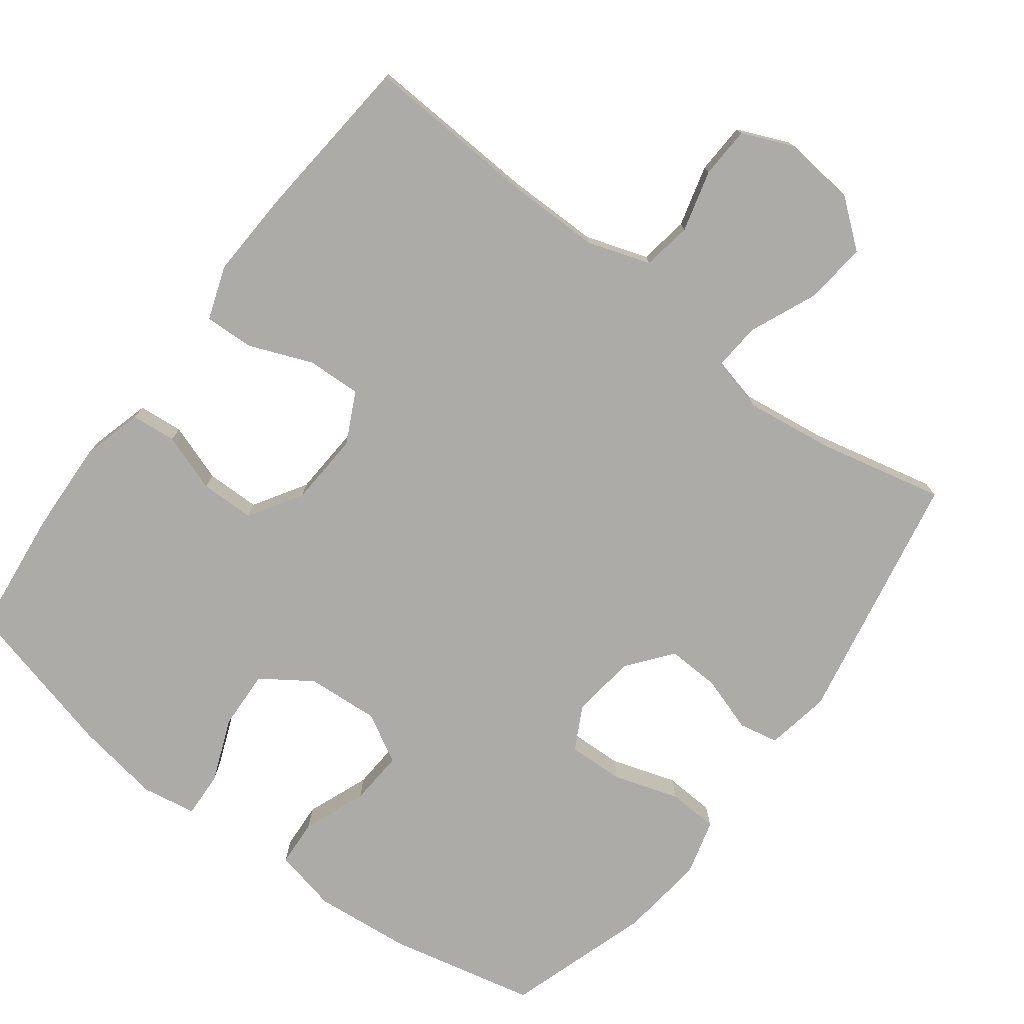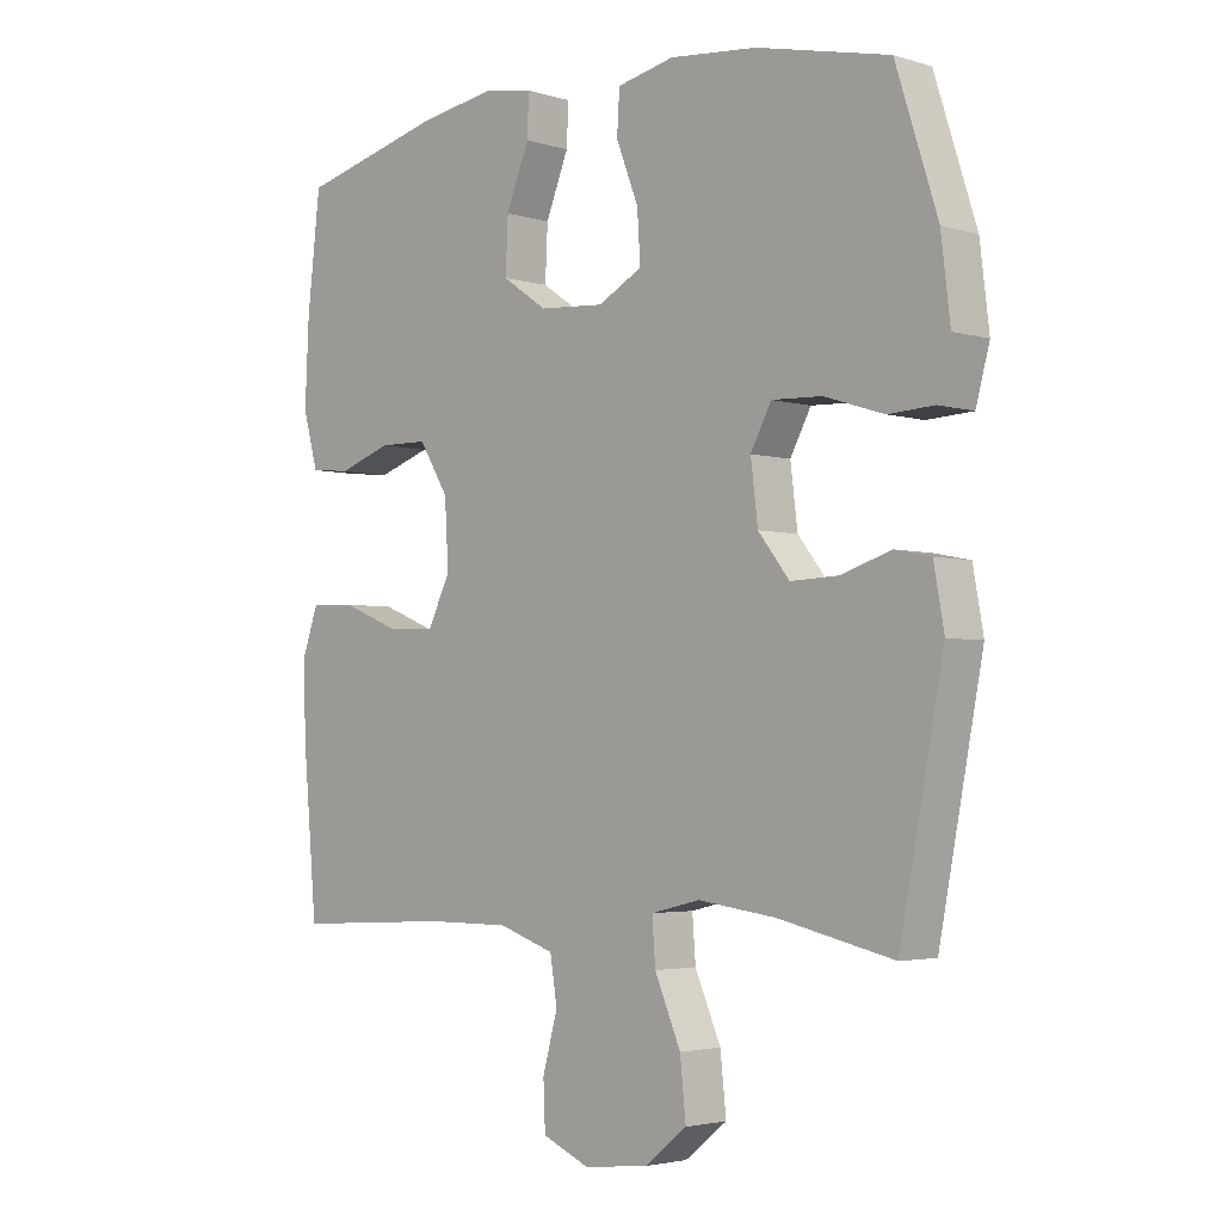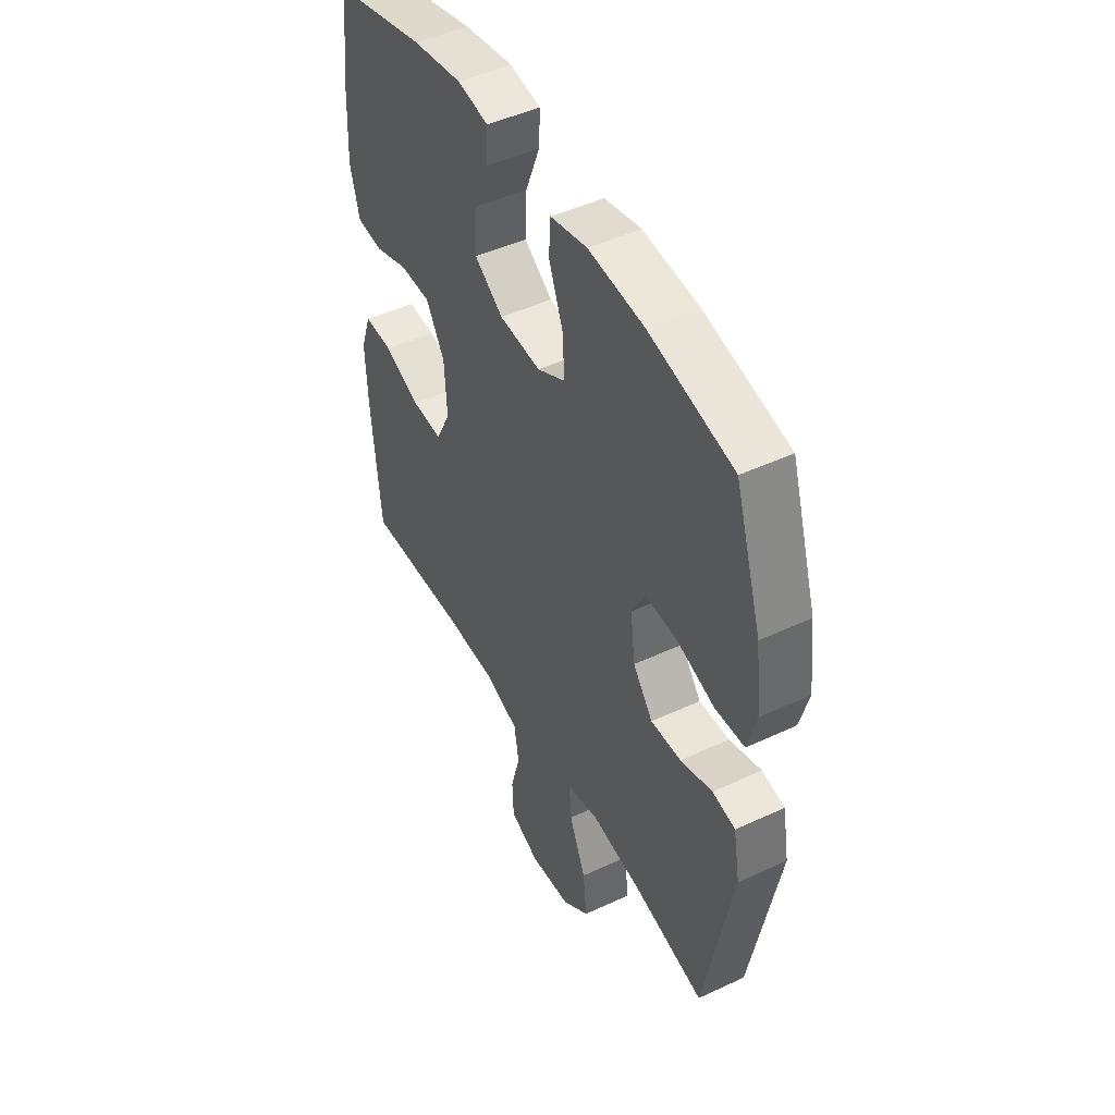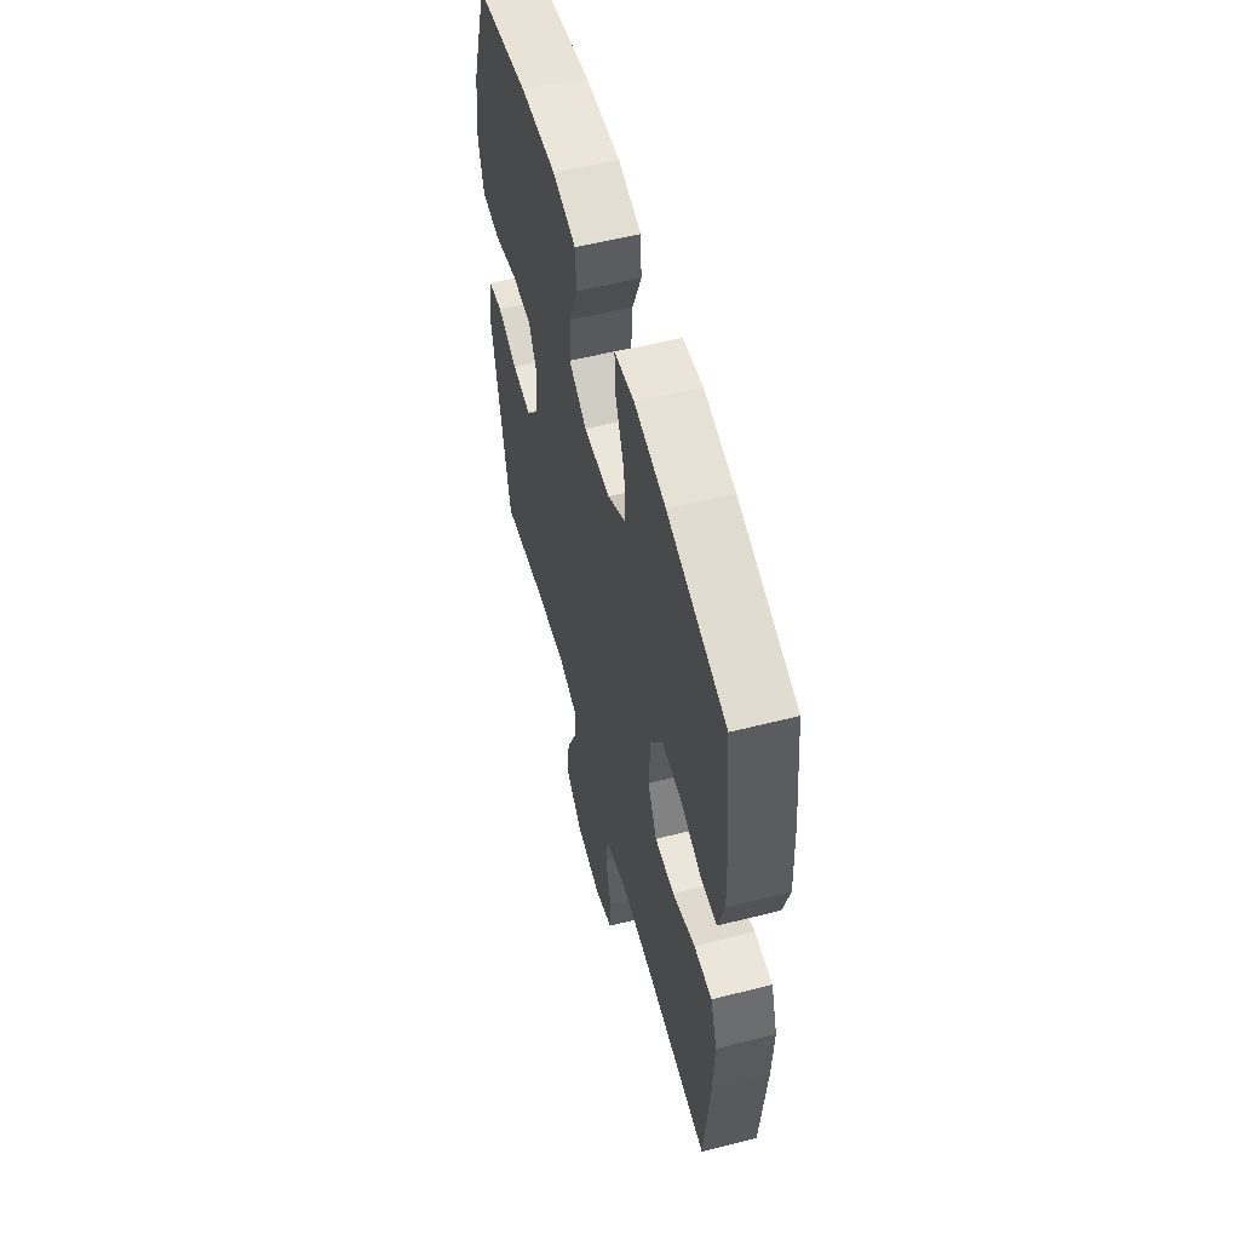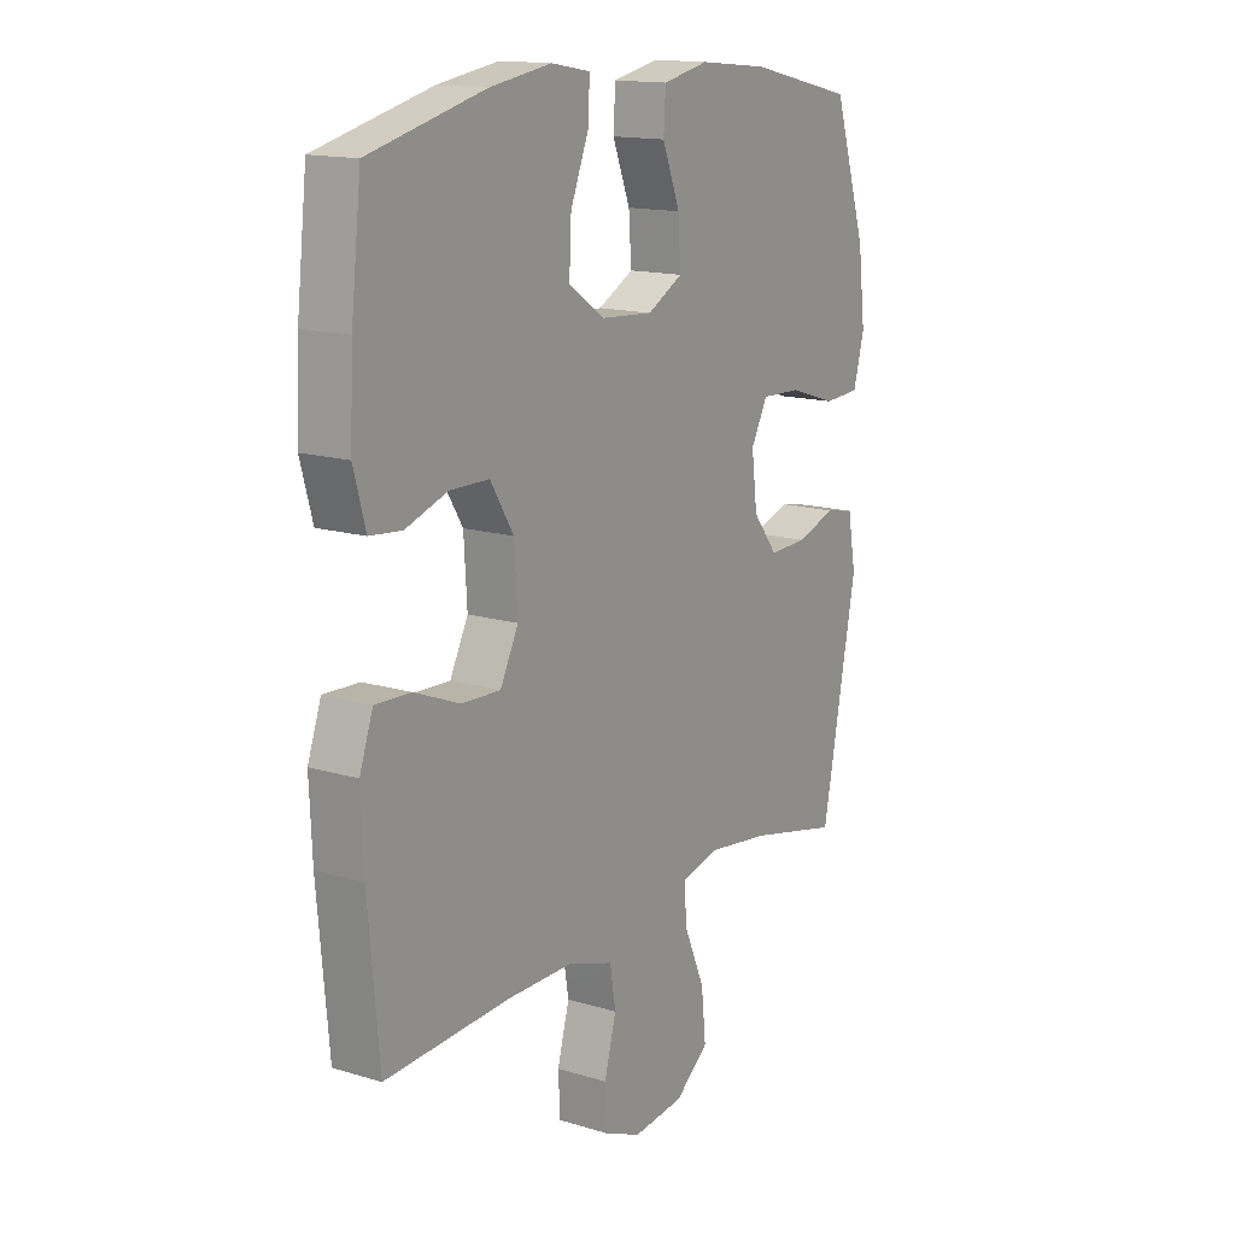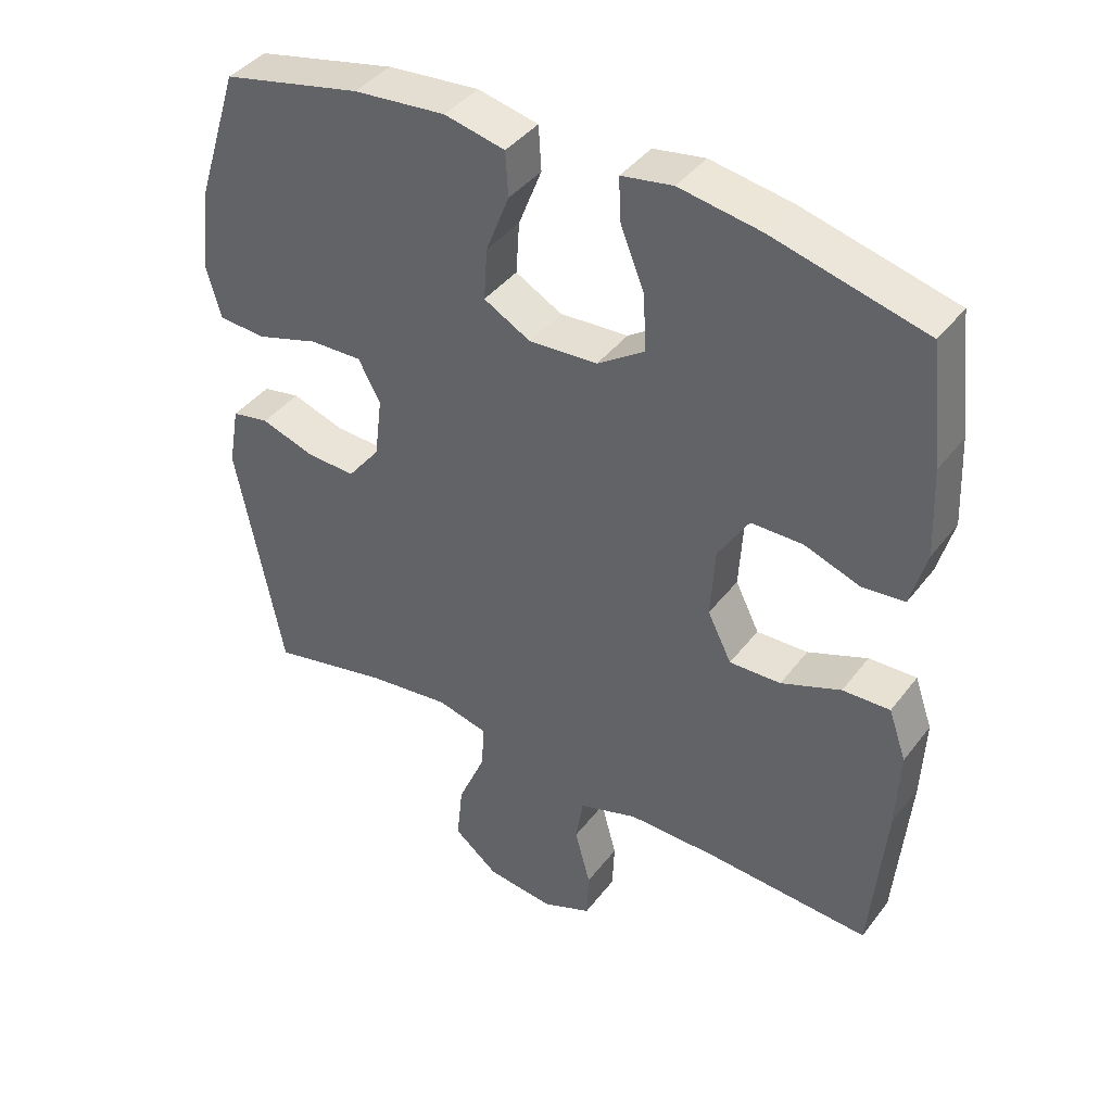
<metadata>
{"format":"obj","ext":"obj","renderer":"f3d","projection":"perspective","resolution":1024,"background":"white","views":[{"elev":-76.3,"azim":142.9,"up":"+Y"},{"elev":-3.2,"azim":-135.4,"up":"+Z"},{"elev":47.2,"azim":-117.8,"up":"+Z"},{"elev":56.7,"azim":75.2,"up":"+Z"},{"elev":15.0,"azim":123.0,"up":"+Z"},{"elev":41.2,"azim":34.0,"up":"+Z"}]}
</metadata>
<code>
v -0.5 0.07 -0.5
v -0.567 0.07 -0.15
v -0.551 0.07 -0.061
v -0.496 0.07 -0.05
v -0.419 0.07 -0.075
v -0.346 0.07 -0.078
v -0.298 0.07 -0.017
v -0.287 0.07 0.072
v -0.319 0.07 0.132
v -0.396 0.07 0.129
v -0.487 0.07 0.1
v -0.557 0.07 0.104
v -0.578 0.07 0.182
v -0.564 0.07 0.3
v -0.5 0.07 0.5
v -0.297 0.07 0.546
v -0.163 0.07 0.559
v -0.075 0.07 0.54
v -0.071 0.07 0.475
v -0.105 0.07 0.388
v -0.11 0.07 0.312
v -0.042 0.07 0.275
v 0.058 0.07 0.282
v 0.127 0.07 0.329
v 0.123 0.07 0.411
v 0.088 0.07 0.499
v 0.085 0.07 0.562
v 0.16 0.07 0.575
v 0.278 0.07 0.556
v 0.5 0.07 0.5
v 0.52 0.07 0.325
v 0.526 0.07 0.197
v 0.503 0.07 0.113
v 0.441 0.07 0.107
v 0.36 0.07 0.135
v 0.285 0.07 0.134
v 0.24 0.07 0.061
v 0.234 0.07 -0.041
v 0.269 0.07 -0.111
v 0.344 0.07 -0.108
v 0.431 0.07 -0.073
v 0.5 0.07 -0.07
v 0.526 0.07 -0.144
v 0.521 0.07 -0.262
v 0.5 0.07 -0.5
v 0.258 0.07 -0.487
v 0.13 0.07 -0.487
v 0.044 0.07 -0.516
v 0.033 0.07 -0.584
v 0.056 0.07 -0.669
v 0.053 0.07 -0.74
v -0.019 0.07 -0.771
v -0.118 0.07 -0.76
v -0.183 0.07 -0.708
v -0.174 0.07 -0.622
v -0.134 0.07 -0.529
v -0.129 0.07 -0.462
v -0.204 0.07 -0.444
v -0.324 0.07 -0.46
v -0.5 0 -0.5
v -0.567 0 -0.15
v -0.551 0 -0.061
v -0.496 0 -0.05
v -0.419 0 -0.075
v -0.346 0 -0.078
v -0.298 0 -0.017
v -0.287 0 0.072
v -0.319 0 0.132
v -0.396 0 0.129
v -0.487 0 0.1
v -0.557 0 0.104
v -0.578 0 0.182
v -0.564 0 0.3
v -0.5 0 0.5
v -0.297 0 0.546
v -0.163 0 0.559
v -0.075 0 0.54
v -0.071 0 0.475
v -0.105 0 0.388
v -0.11 0 0.312
v -0.042 0 0.275
v 0.058 0 0.282
v 0.127 0 0.329
v 0.123 0 0.411
v 0.088 0 0.499
v 0.085 0 0.562
v 0.16 0 0.575
v 0.278 0 0.556
v 0.5 0 0.5
v 0.52 0 0.325
v 0.526 0 0.197
v 0.503 0 0.113
v 0.441 0 0.107
v 0.36 0 0.135
v 0.285 0 0.134
v 0.24 0 0.061
v 0.234 0 -0.041
v 0.269 0 -0.111
v 0.344 0 -0.108
v 0.431 0 -0.073
v 0.5 0 -0.07
v 0.526 0 -0.144
v 0.521 0 -0.262
v 0.5 0 -0.5
v 0.258 0 -0.487
v 0.13 0 -0.487
v 0.044 0 -0.516
v 0.033 0 -0.584
v 0.056 0 -0.669
v 0.053 0 -0.74
v -0.019 0 -0.771
v -0.118 0 -0.76
v -0.183 0 -0.708
v -0.174 0 -0.622
v -0.134 0 -0.529
v -0.129 0 -0.462
v -0.204 0 -0.444
v -0.324 0 -0.46
f 54 55 56
f 53 54 56
f 52 53 56
f 51 52 56
f 50 51 56
f 49 50 56
f 48 49 56 57
f 47 48 57
f 46 47 57 58
f 45 46 58
f 44 45 58
f 43 44 58
f 42 43 58
f 41 42 58
f 40 41 58
f 33 34 35
f 32 33 35
f 31 32 35
f 30 31 35
f 29 30 35
f 28 29 35
f 27 28 35
f 26 27 35
f 25 26 35
f 24 25 35 36
f 23 24 36 37
f 18 19 20
f 17 18 20
f 16 17 20
f 15 16 20
f 14 15 20
f 13 14 20
f 12 13 20
f 11 12 20
f 10 11 20
f 9 10 20 21
f 8 9 21 22
f 3 4 5
f 2 3 5
f 1 2 5
f 59 1 5
f 59 5 6
f 39 40 58 59
f 59 6 7
f 39 59 7
f 38 39 7
f 23 37 38
f 22 23 38
f 8 22 38
f 7 8 38
f 115 114 113
f 115 113 112
f 115 112 111
f 115 111 110
f 115 110 109
f 115 109 108
f 116 115 108 107
f 116 107 106
f 117 116 106 105
f 117 105 104
f 117 104 103
f 117 103 102
f 117 102 101
f 117 101 100
f 117 100 99
f 94 93 92
f 94 92 91
f 94 91 90
f 94 90 89
f 94 89 88
f 94 88 87
f 94 87 86
f 94 86 85
f 94 85 84
f 95 94 84 83
f 96 95 83 82
f 79 78 77
f 79 77 76
f 79 76 75
f 79 75 74
f 79 74 73
f 79 73 72
f 79 72 71
f 79 71 70
f 79 70 69
f 80 79 69 68
f 81 80 68 67
f 64 63 62
f 64 62 61
f 64 61 60
f 64 60 118
f 65 64 118
f 118 117 99 98
f 66 65 118
f 66 118 98
f 66 98 97
f 97 96 82
f 97 82 81
f 97 81 67
f 97 67 66
f 1 60 61 2
f 2 61 62 3
f 3 62 63 4
f 4 63 64 5
f 5 64 65 6
f 6 65 66 7
f 7 66 67 8
f 8 67 68 9
f 9 68 69 10
f 10 69 70 11
f 11 70 71 12
f 12 71 72 13
f 13 72 73 14
f 14 73 74 15
f 15 74 75 16
f 16 75 76 17
f 17 76 77 18
f 18 77 78 19
f 19 78 79 20
f 20 79 80 21
f 21 80 81 22
f 22 81 82 23
f 23 82 83 24
f 24 83 84 25
f 25 84 85 26
f 26 85 86 27
f 27 86 87 28
f 28 87 88 29
f 29 88 89 30
f 30 89 90 31
f 31 90 91 32
f 32 91 92 33
f 33 92 93 34
f 34 93 94 35
f 35 94 95 36
f 36 95 96 37
f 37 96 97 38
f 38 97 98 39
f 39 98 99 40
f 40 99 100 41
f 41 100 101 42
f 42 101 102 43
f 43 102 103 44
f 44 103 104 45
f 45 104 105 46
f 46 105 106 47
f 47 106 107 48
f 48 107 108 49
f 49 108 109 50
f 50 109 110 51
f 51 110 111 52
f 52 111 112 53
f 53 112 113 54
f 54 113 114 55
f 55 114 115 56
f 56 115 116 57
f 57 116 117 58
f 58 117 118 59
f 59 118 60 1

</code>
